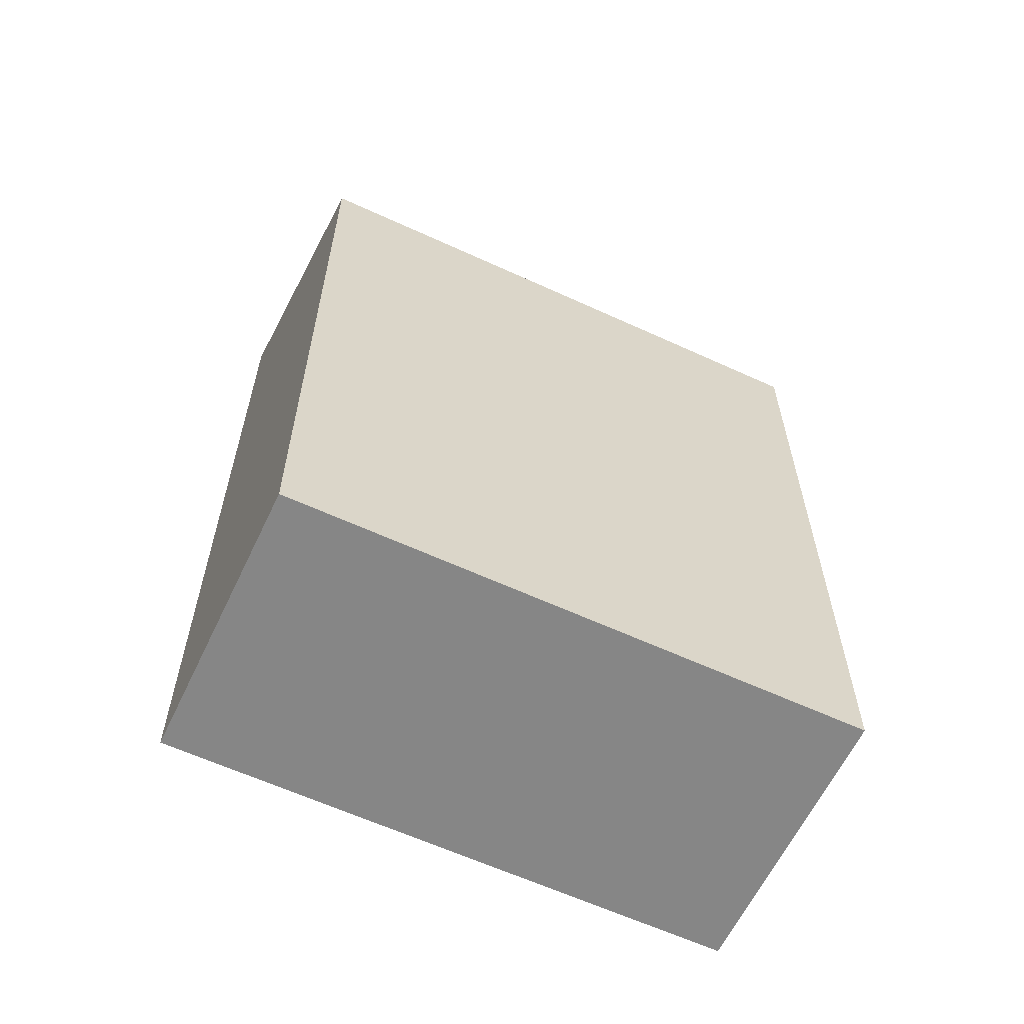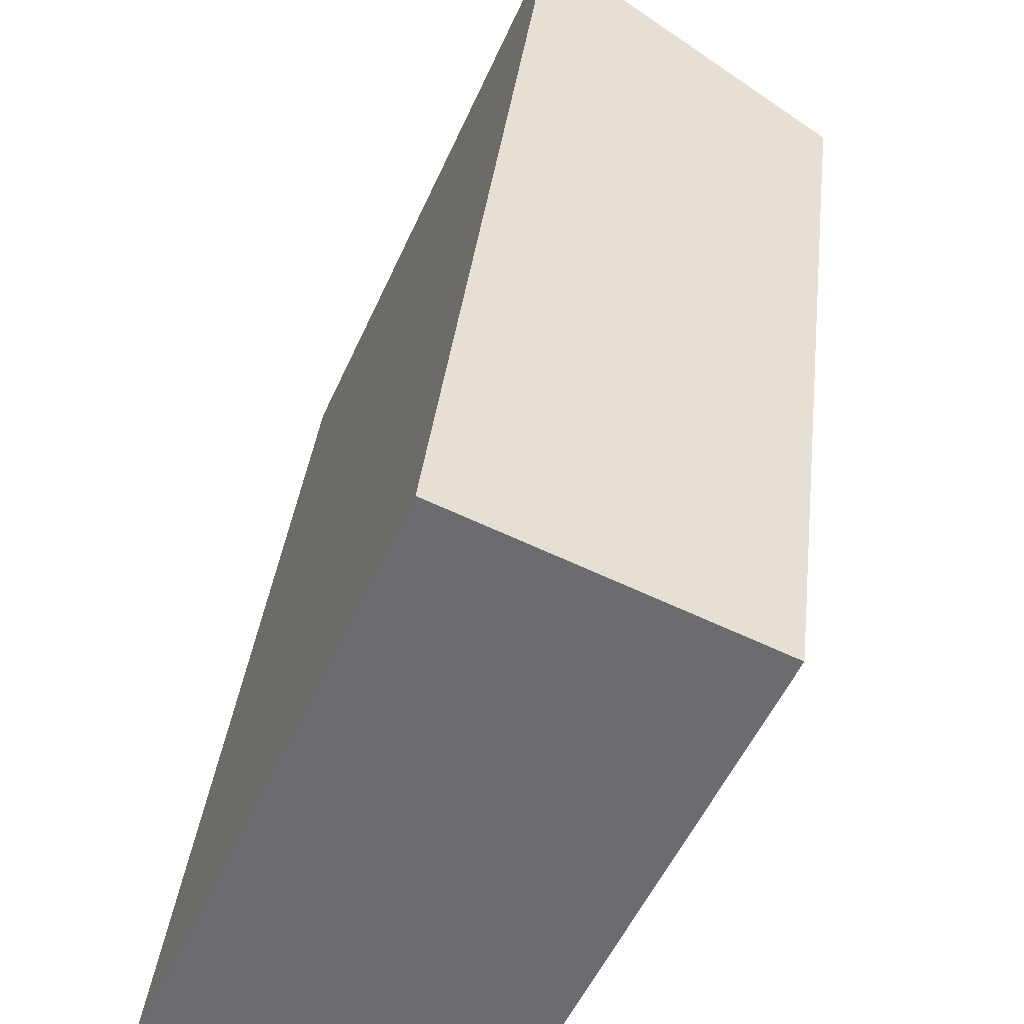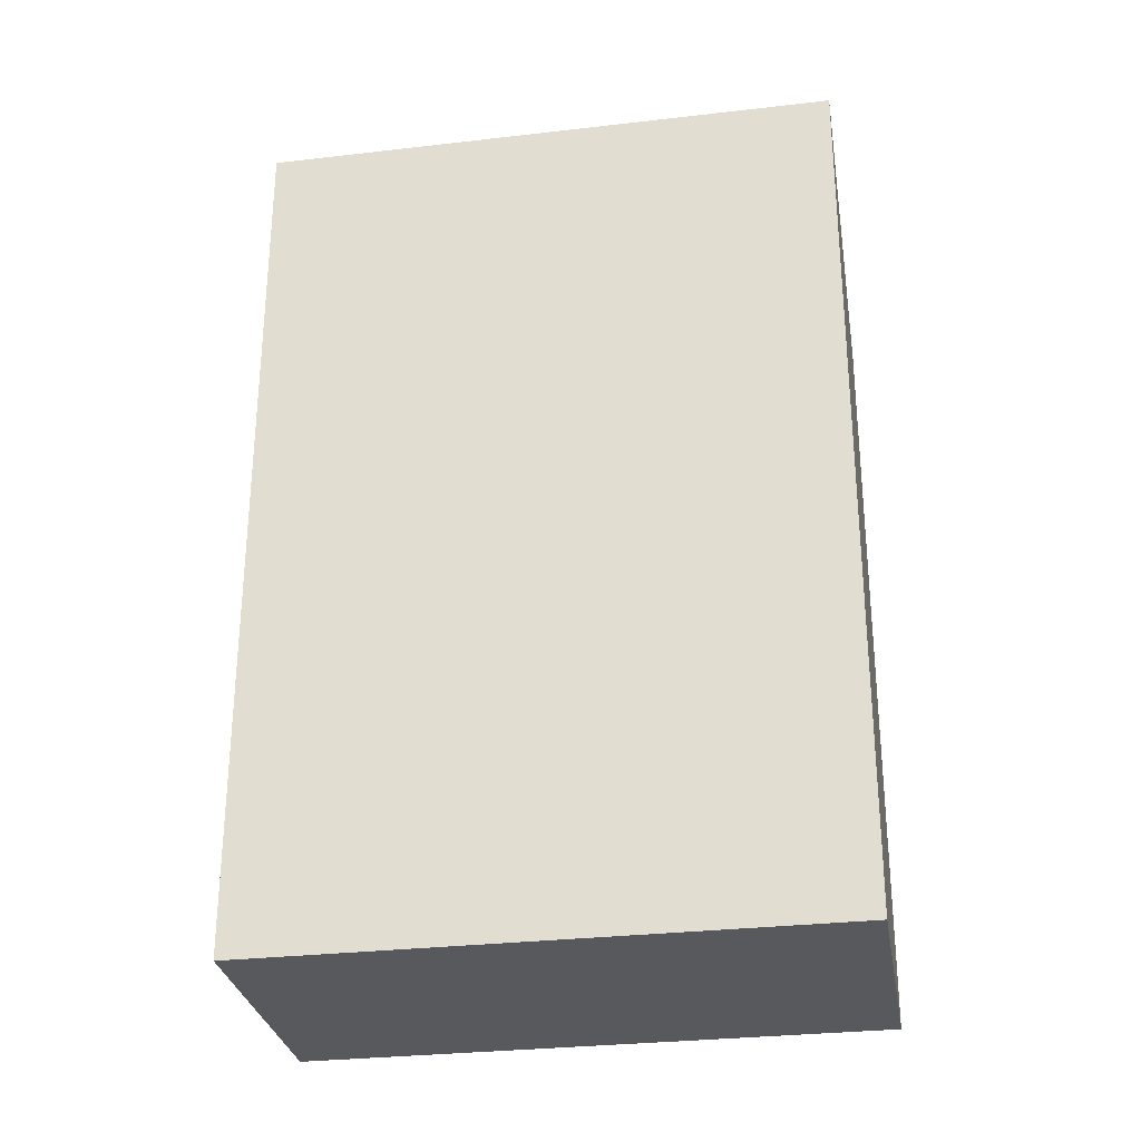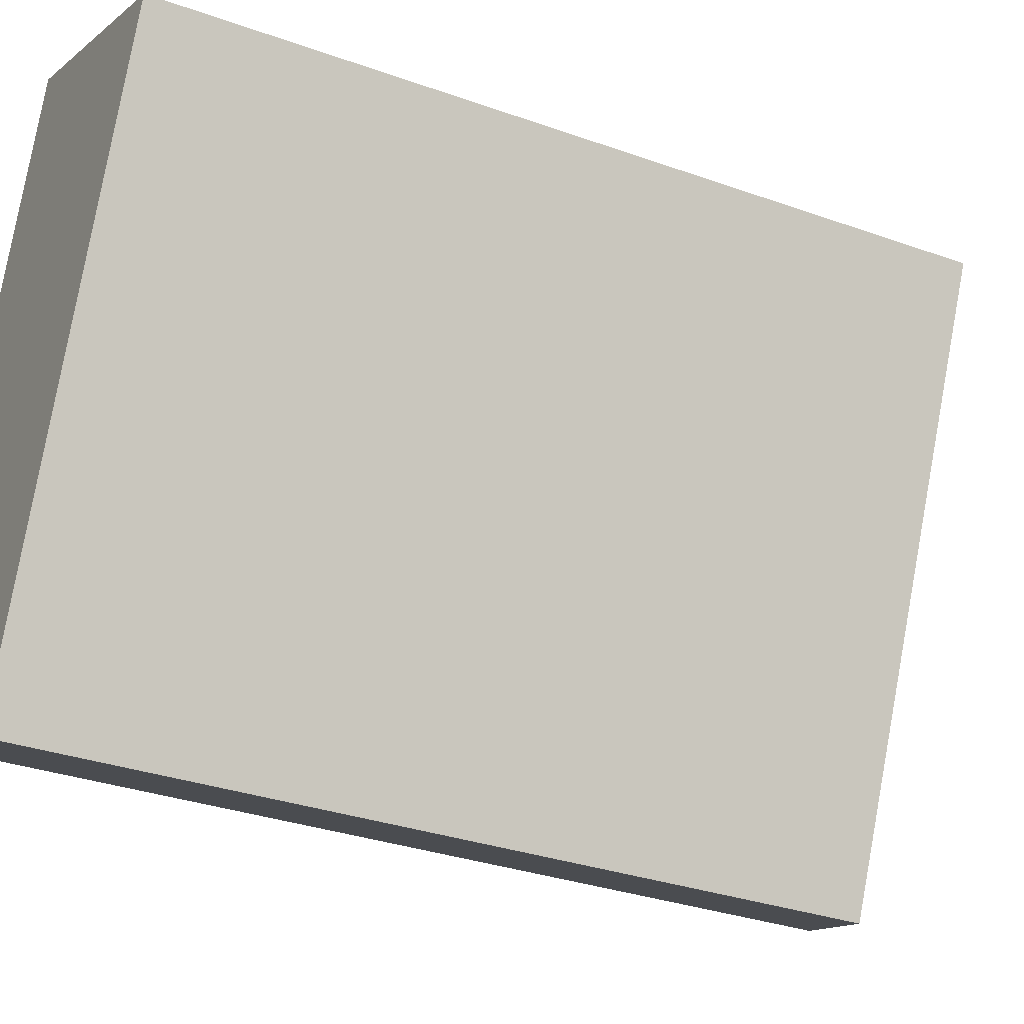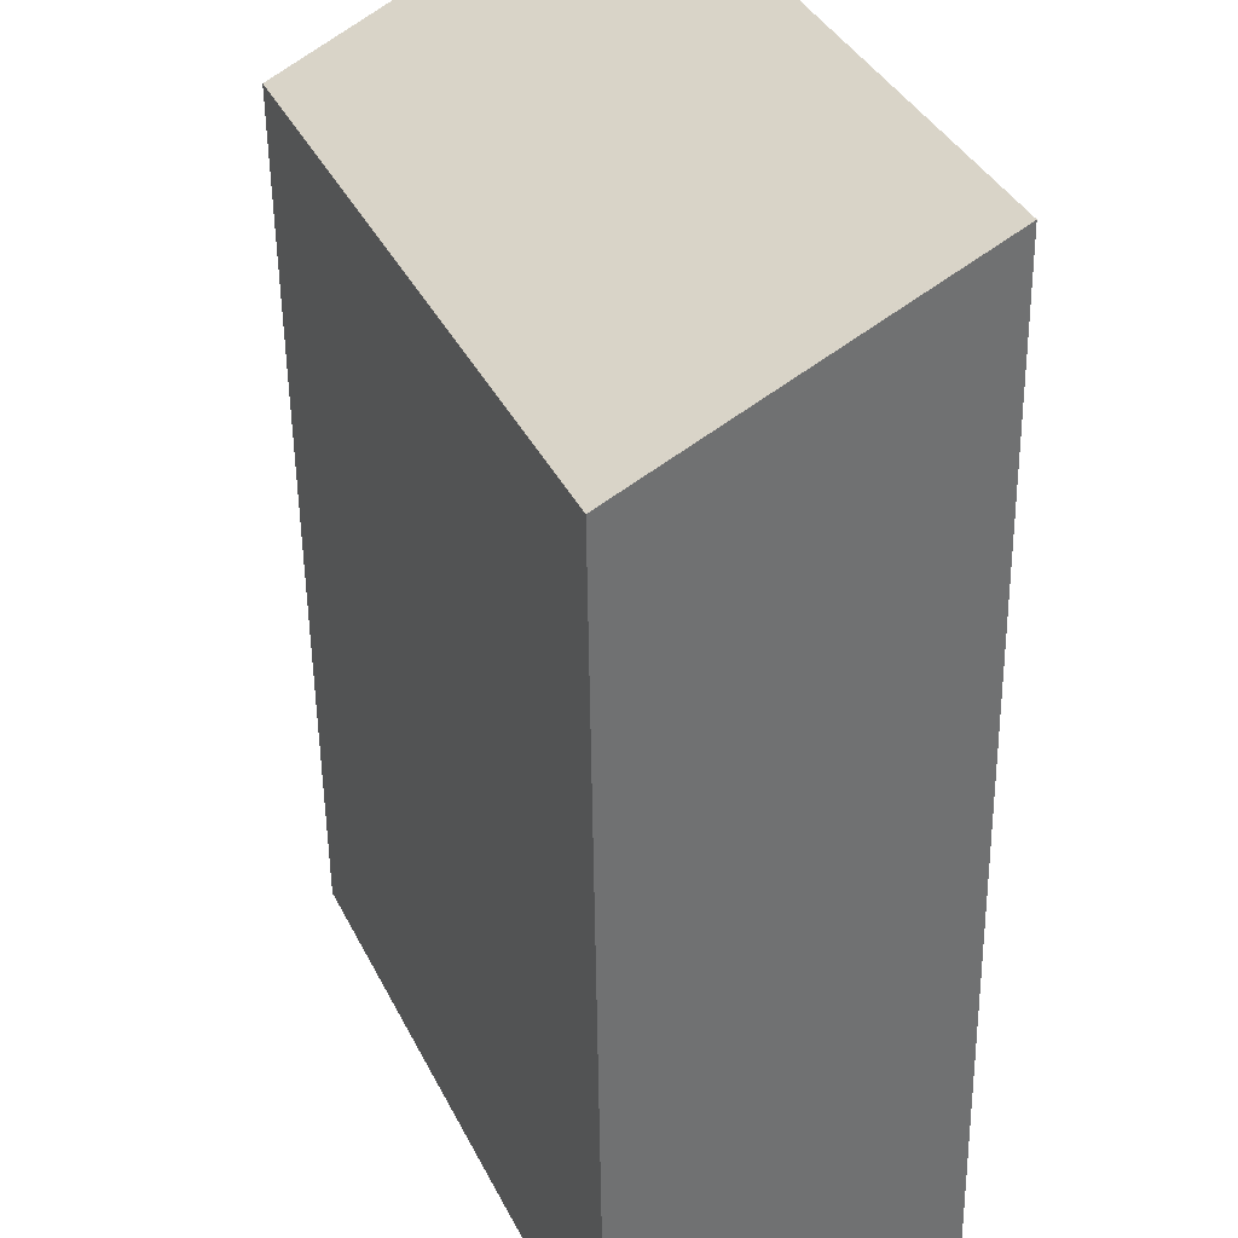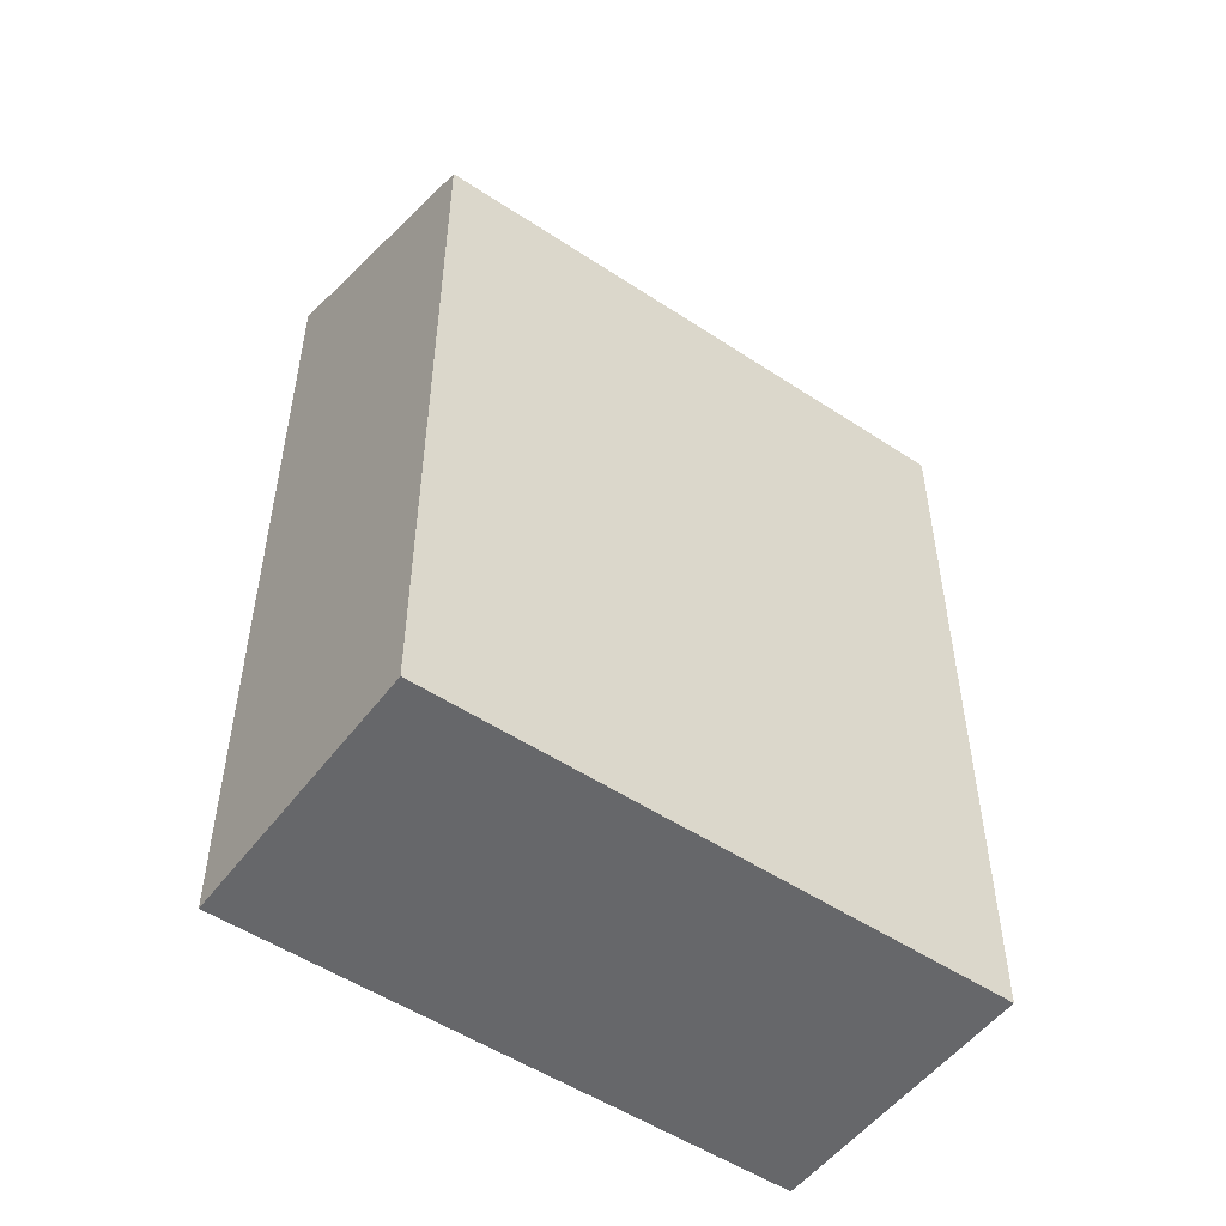
<metadata>
{"format":"obj","ext":"obj","renderer":"f3d","projection":"perspective","resolution":1024,"background":"white","views":[{"elev":-62.0,"azim":88.5,"up":"+Y"},{"elev":35.5,"azim":6.3,"up":"+Z"},{"elev":-29.5,"azim":-56.7,"up":"+Y"},{"elev":-31.8,"azim":63.2,"up":"+Z"},{"elev":-53.2,"azim":-179.3,"up":"+Z"},{"elev":-52.2,"azim":78.0,"up":"+Y"}]}
</metadata>
<code>
v  10.64 16.36 8.976
v  0.0004063 19.01 -0.000602
v  4.996 19.01 11.48
v  5.648 16.36 -2.508
v  0 0 0
v  10.64 -5.497e-16 8.976
v  4.996 -7.032e-16 11.48
v  5.648 1.535e-16 -2.507
g defaultobject
f 1 2 3
f 2 1 4
f 5 6 7
f 6 5 8
f 3 5 7
f 5 3 2
f 2 8 5
f 8 2 4
f 8 1 6
f 1 8 4
f 6 3 7
f 3 6 1

</code>
